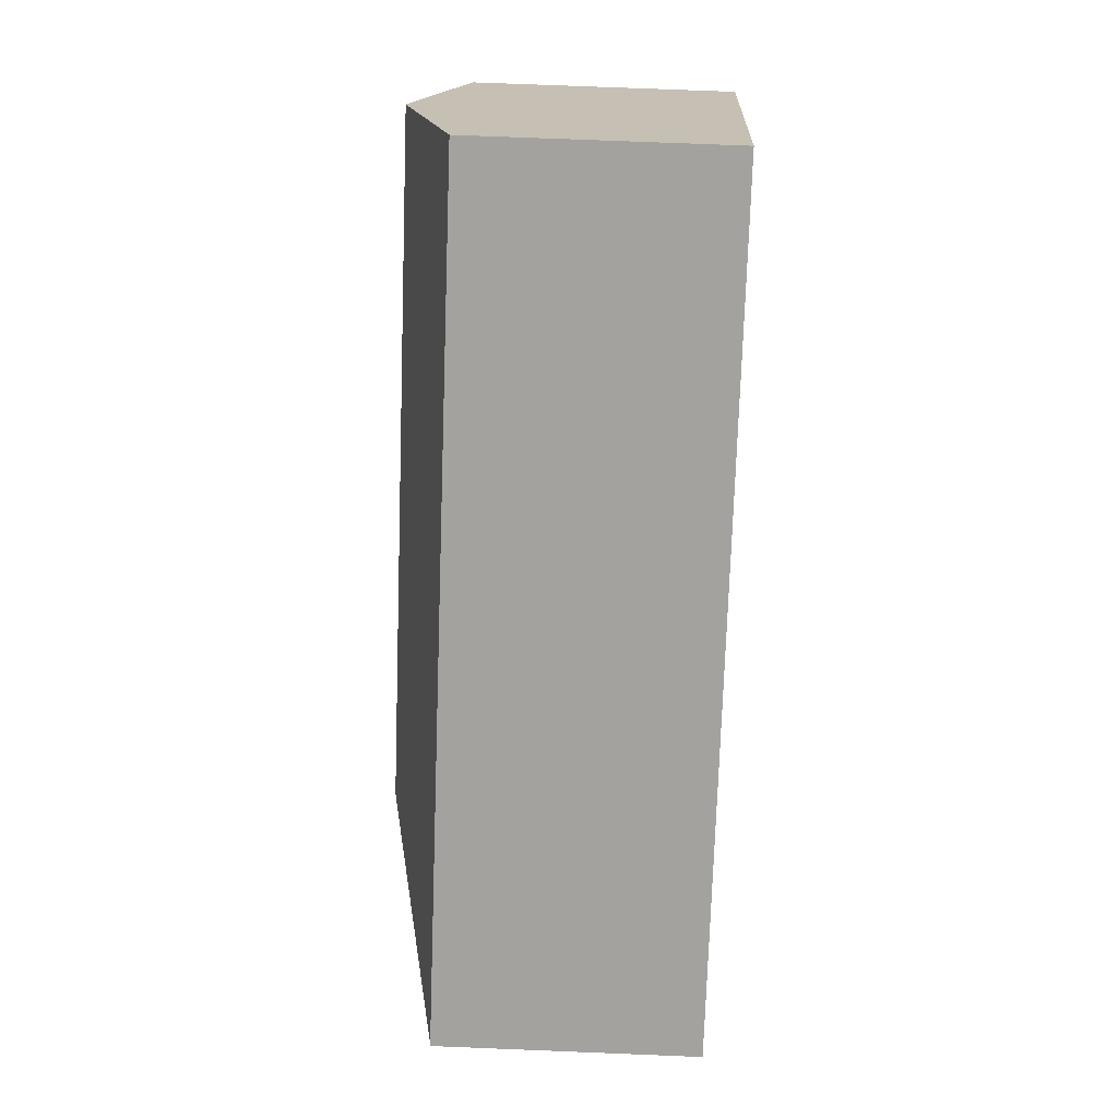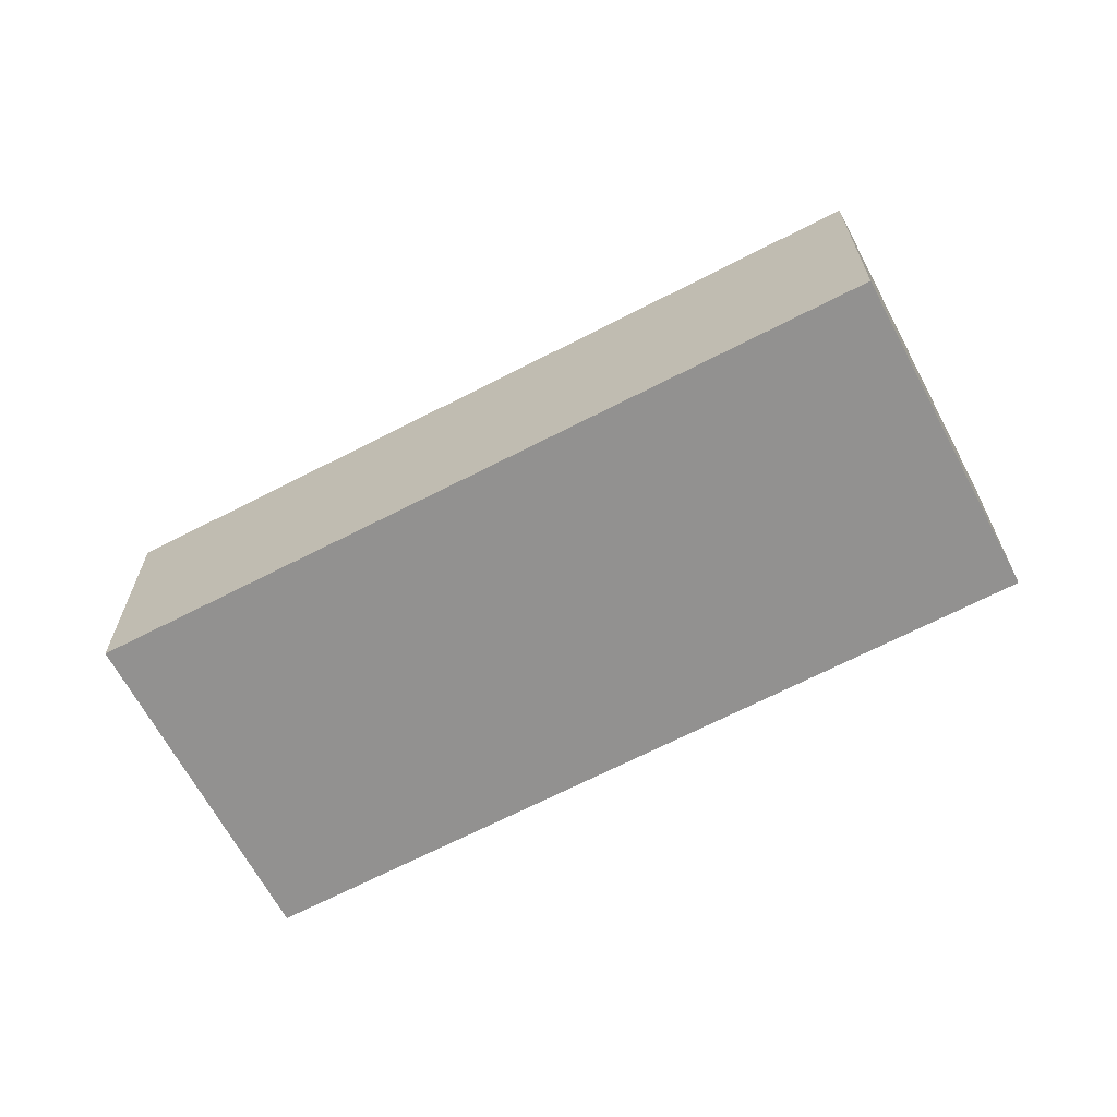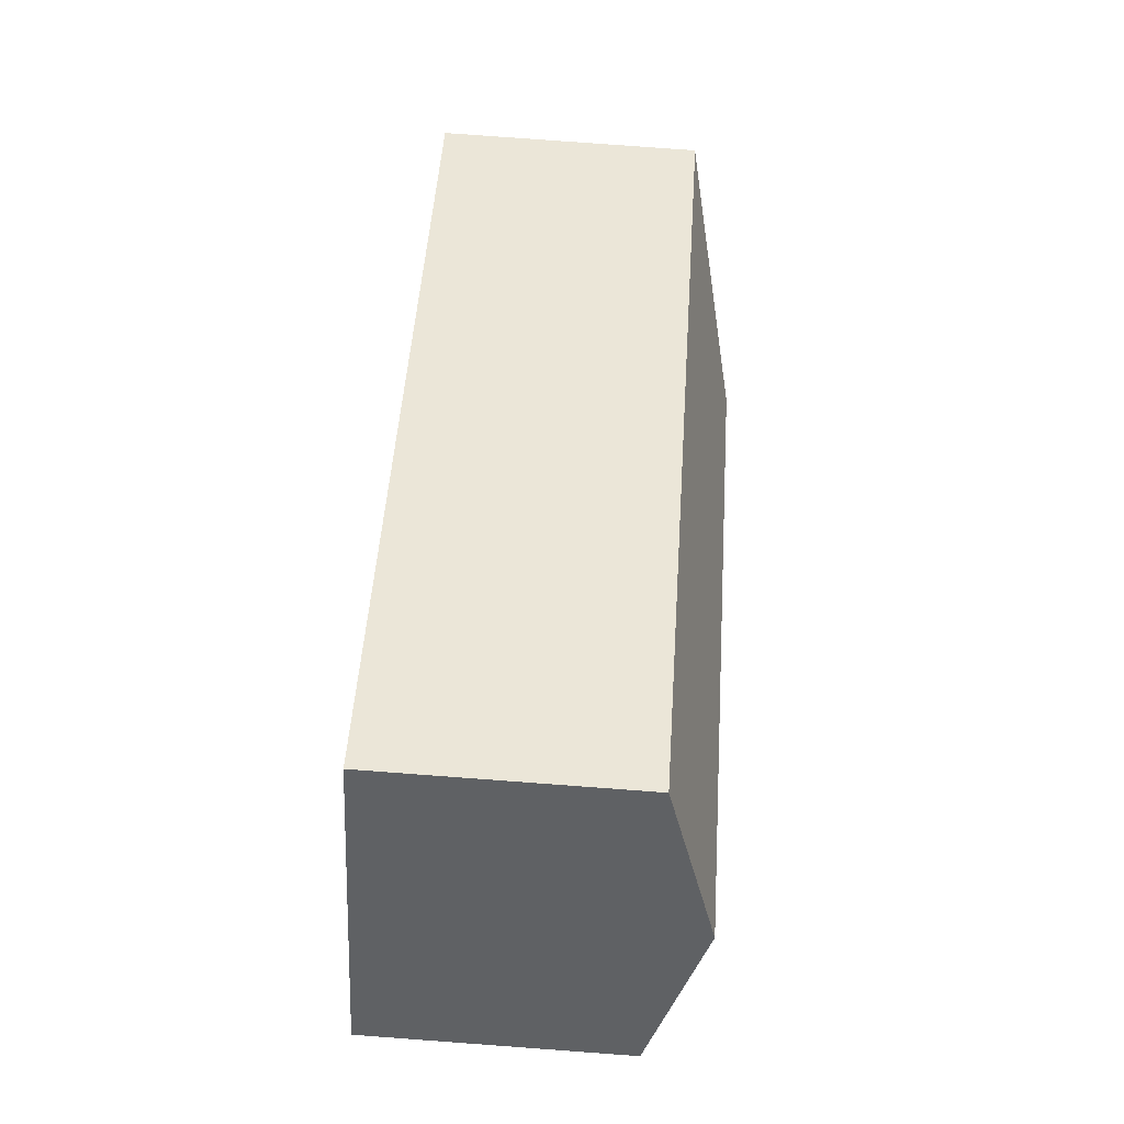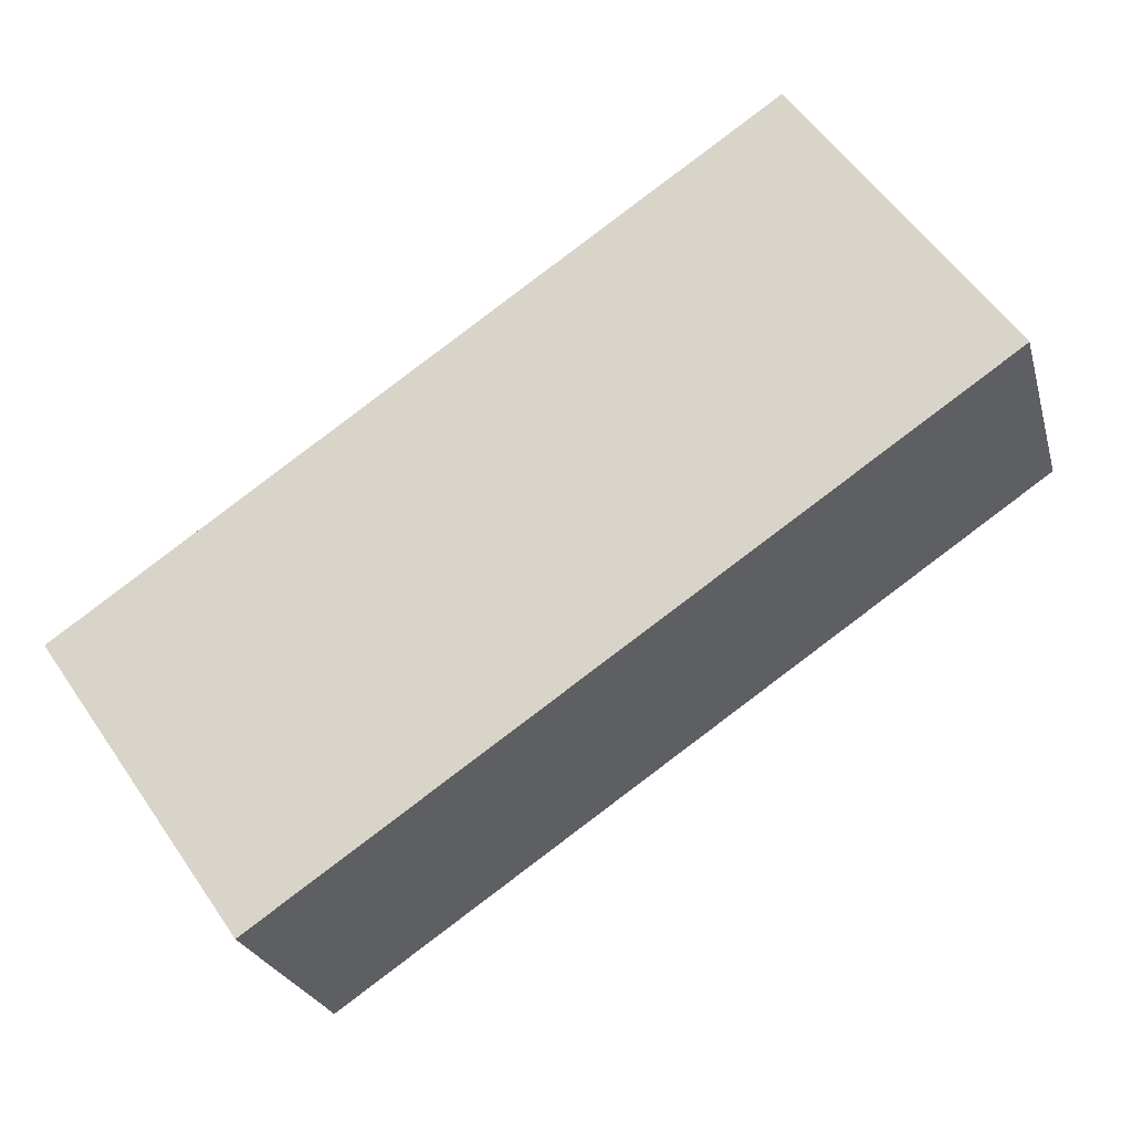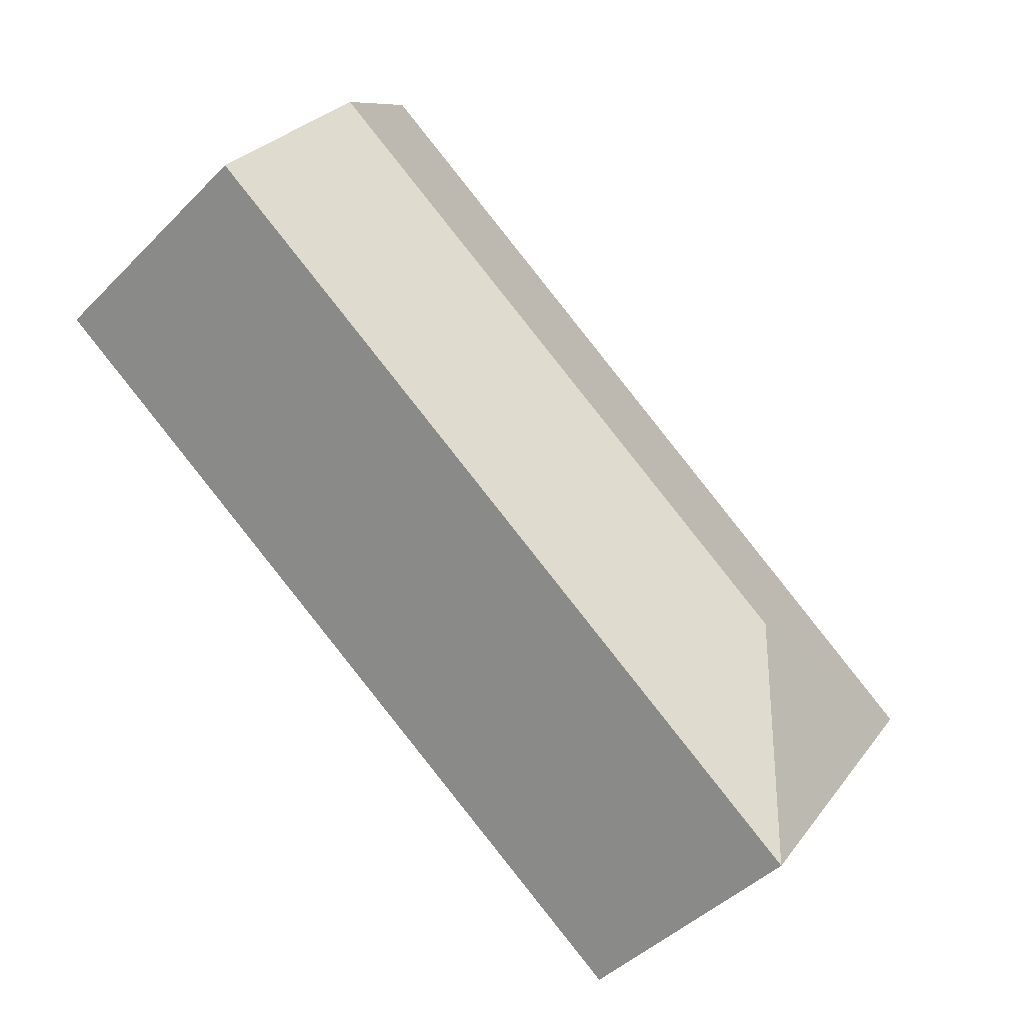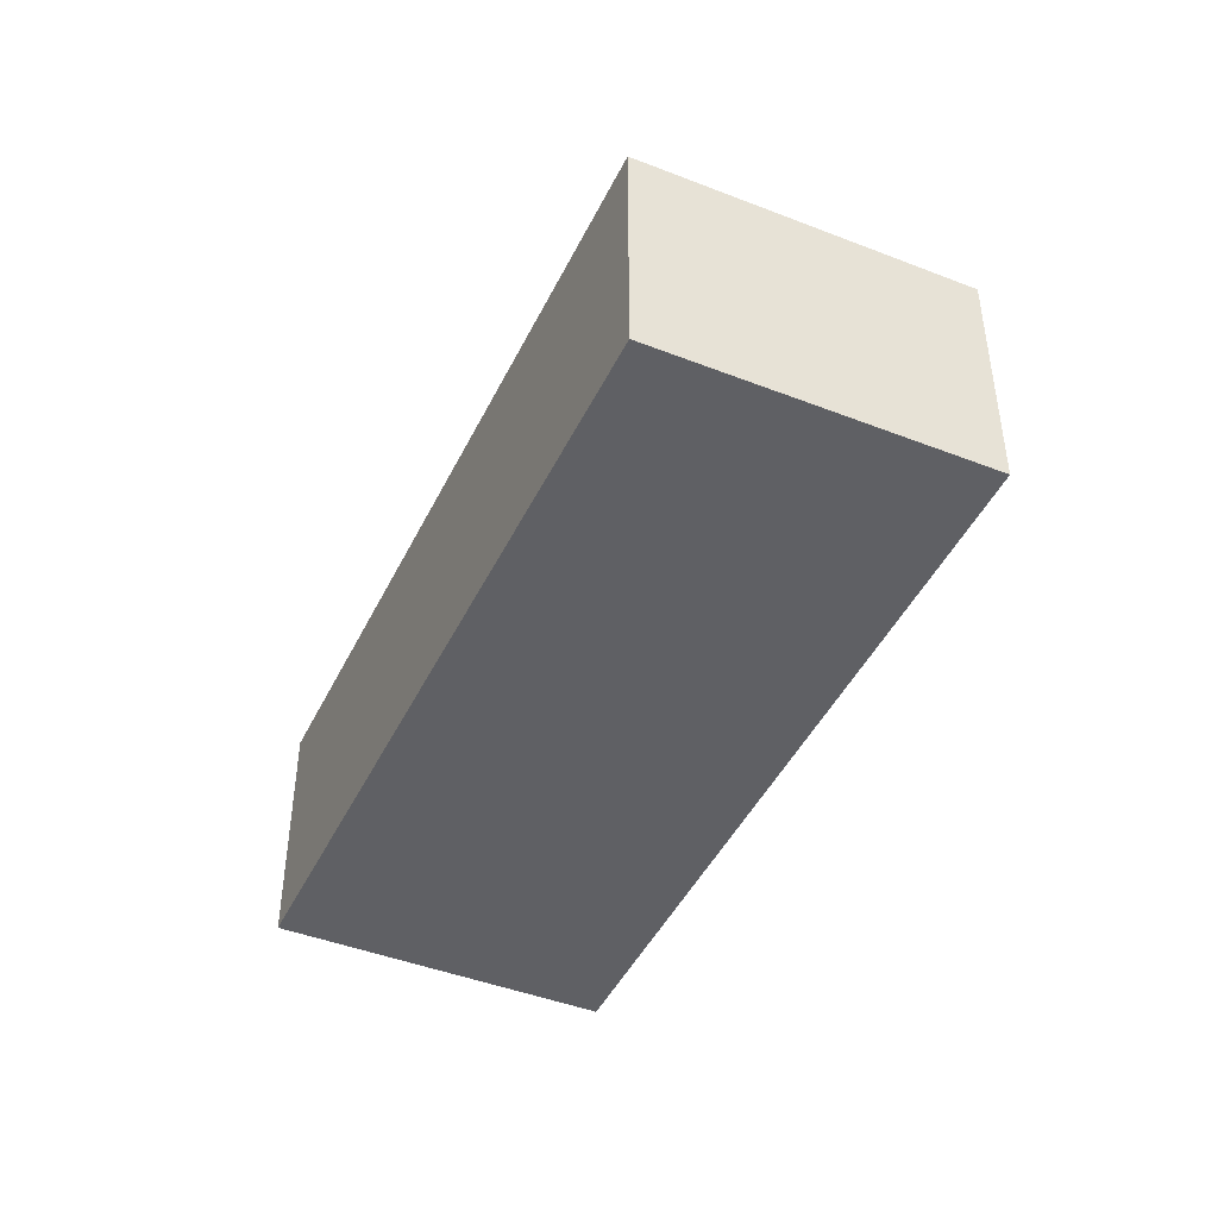
<metadata>
{"format":"obj","ext":"obj","renderer":"f3d","projection":"perspective","resolution":1024,"background":"white","views":[{"elev":72.8,"azim":-87.7,"up":"+Z"},{"elev":-66.1,"azim":173.1,"up":"+Y"},{"elev":79.6,"azim":94.2,"up":"+Z"},{"elev":-24.7,"azim":14.4,"up":"+Z"},{"elev":-45.1,"azim":138.9,"up":"+Z"},{"elev":-44.9,"azim":-149.2,"up":"+Y"}]}
</metadata>
<code>
v  4.488 5.642 -6.451
v  17.79 6.769 7.439
v  20.05 5.645 4.196
v  5.496 6.769 -0.969
v  15.5 5.634 10.71
v  0.039 5.66 0.027
v  0 5.647 3.458e-16
v  0 0 0
v  15.5 -6.56e-16 10.71
v  0.039 -1.653e-18 0.027
v  20.05 -2.569e-16 4.196
v  17.79 -4.555e-16 7.439
v  4.488 3.95e-16 -6.451
g defaultobject
f 1 2 3
f 2 1 4
f 4 5 2
f 5 4 6
f 6 1 7
f 1 6 4
f 7 5 6
f 5 7 8
f 5 8 9
f 9 8 10
f 9 2 5
f 2 9 3
f 3 9 11
f 11 9 12
f 11 1 3
f 1 11 13
f 1 8 7
f 8 1 13
f 10 12 9
f 12 10 8
f 12 8 13
f 12 13 11

</code>
